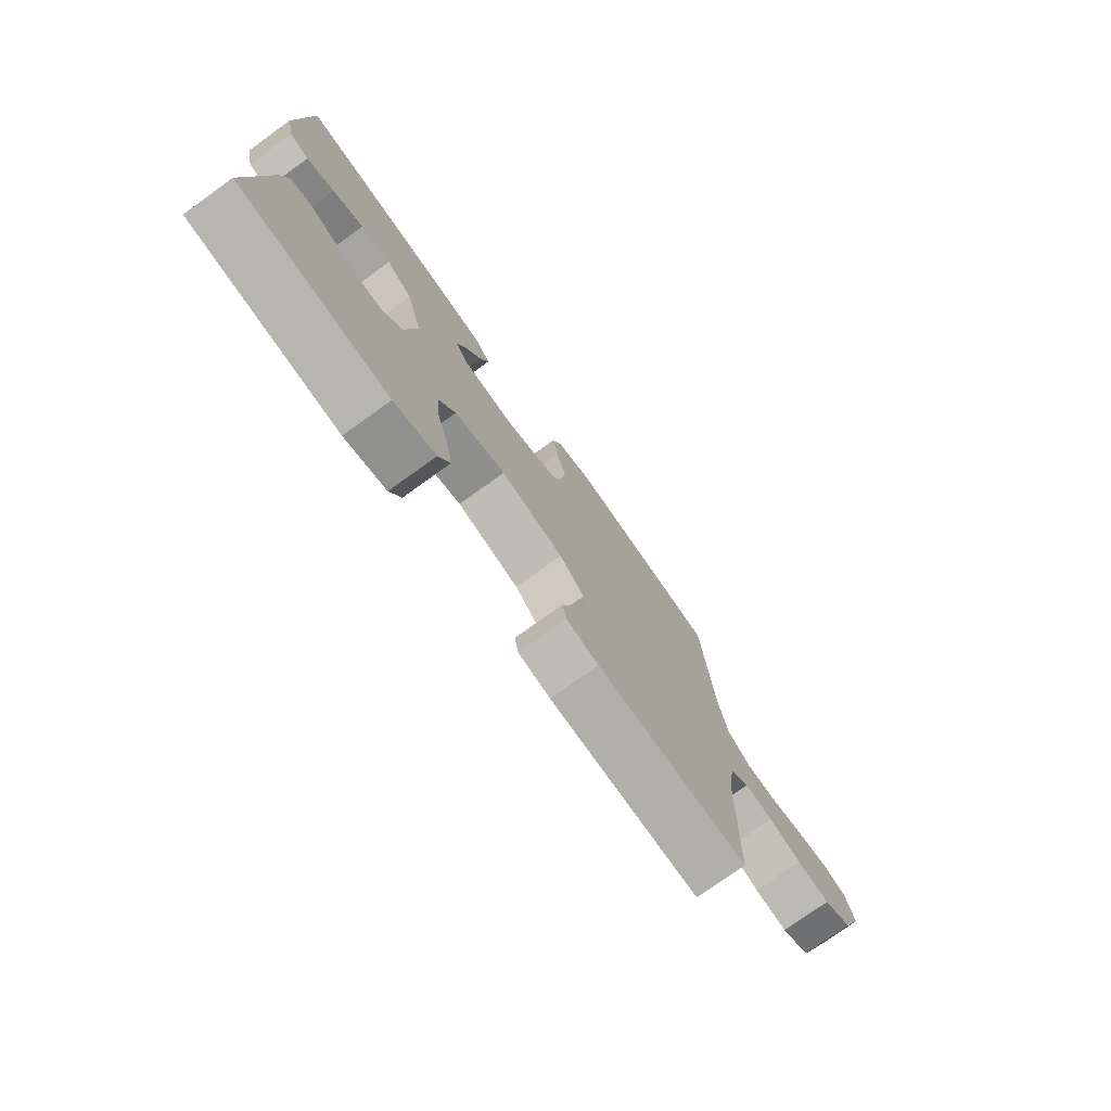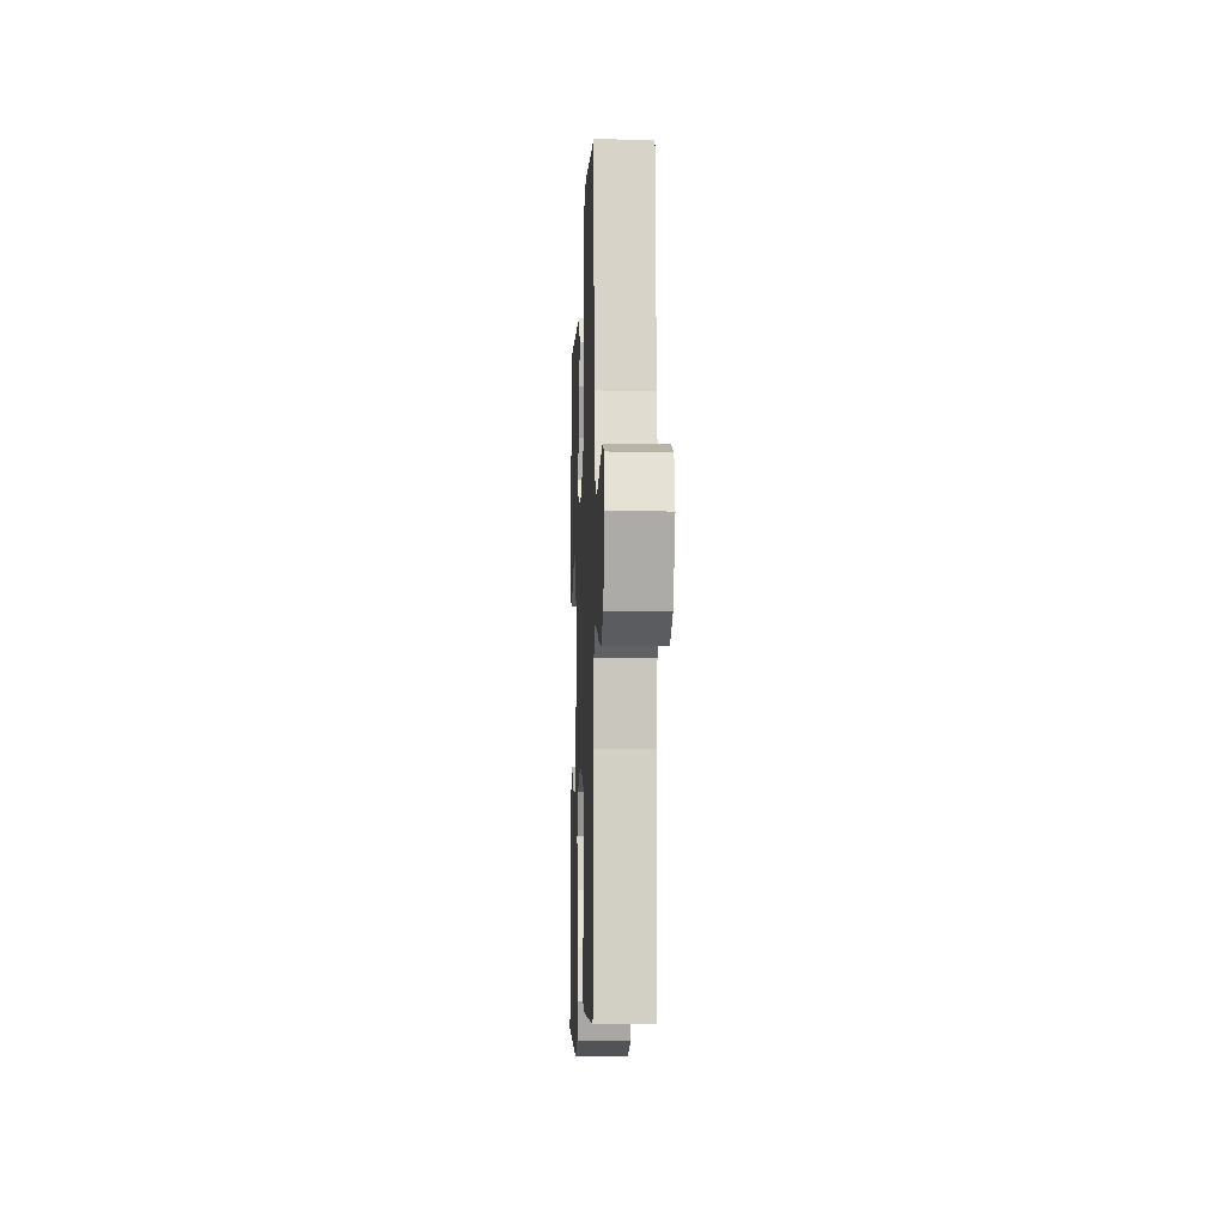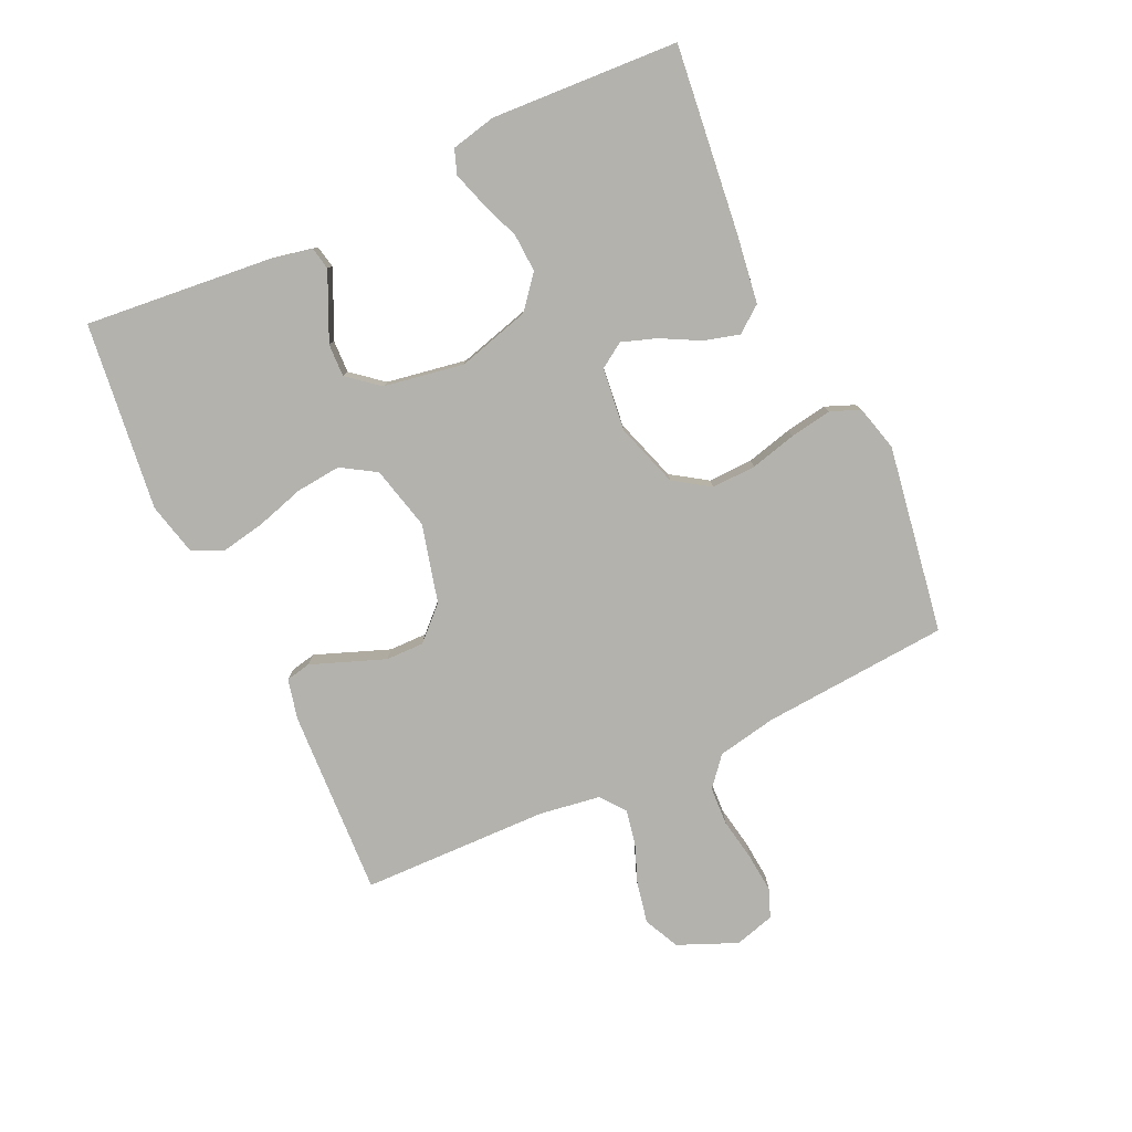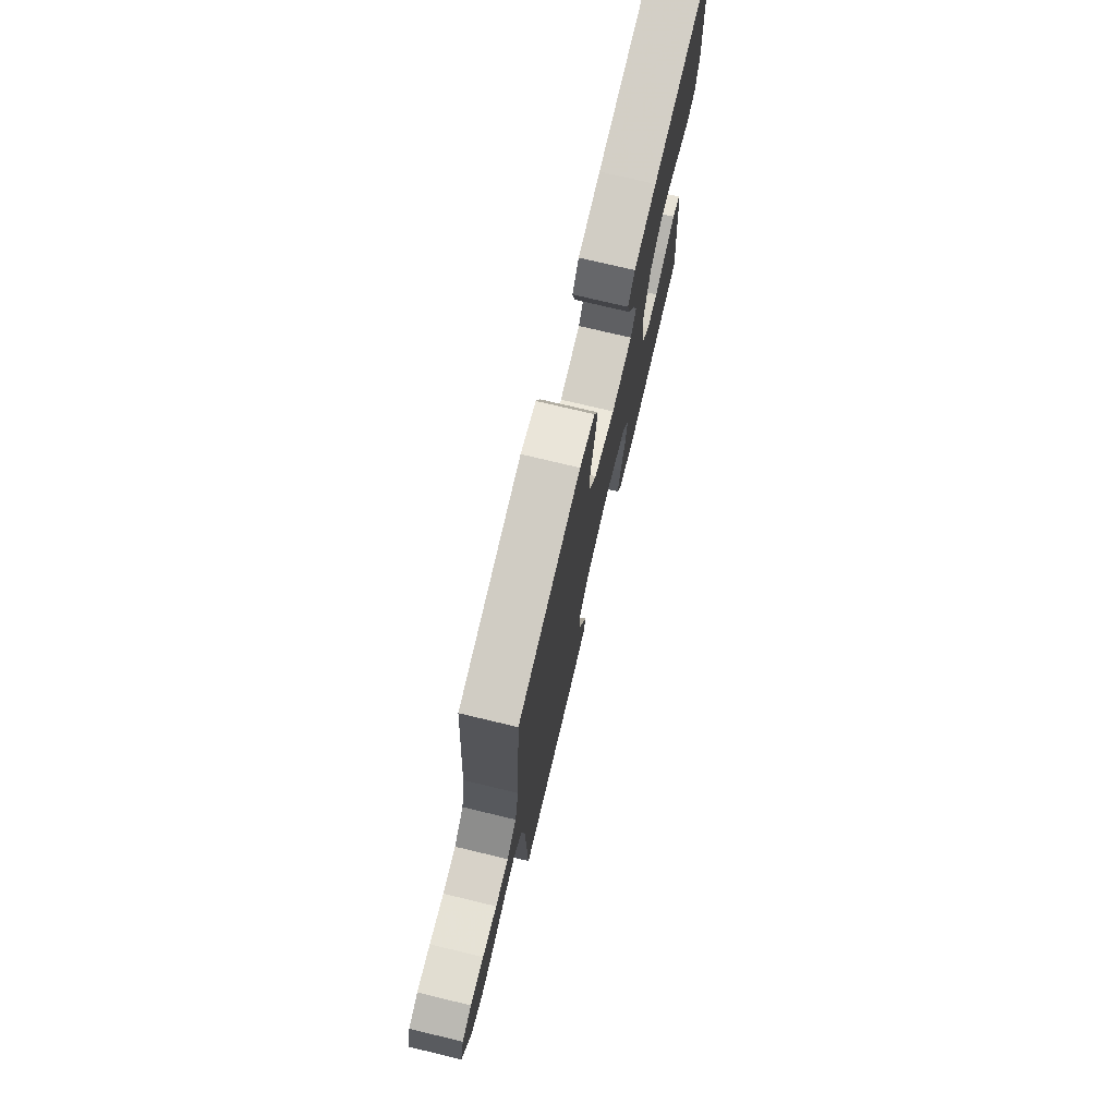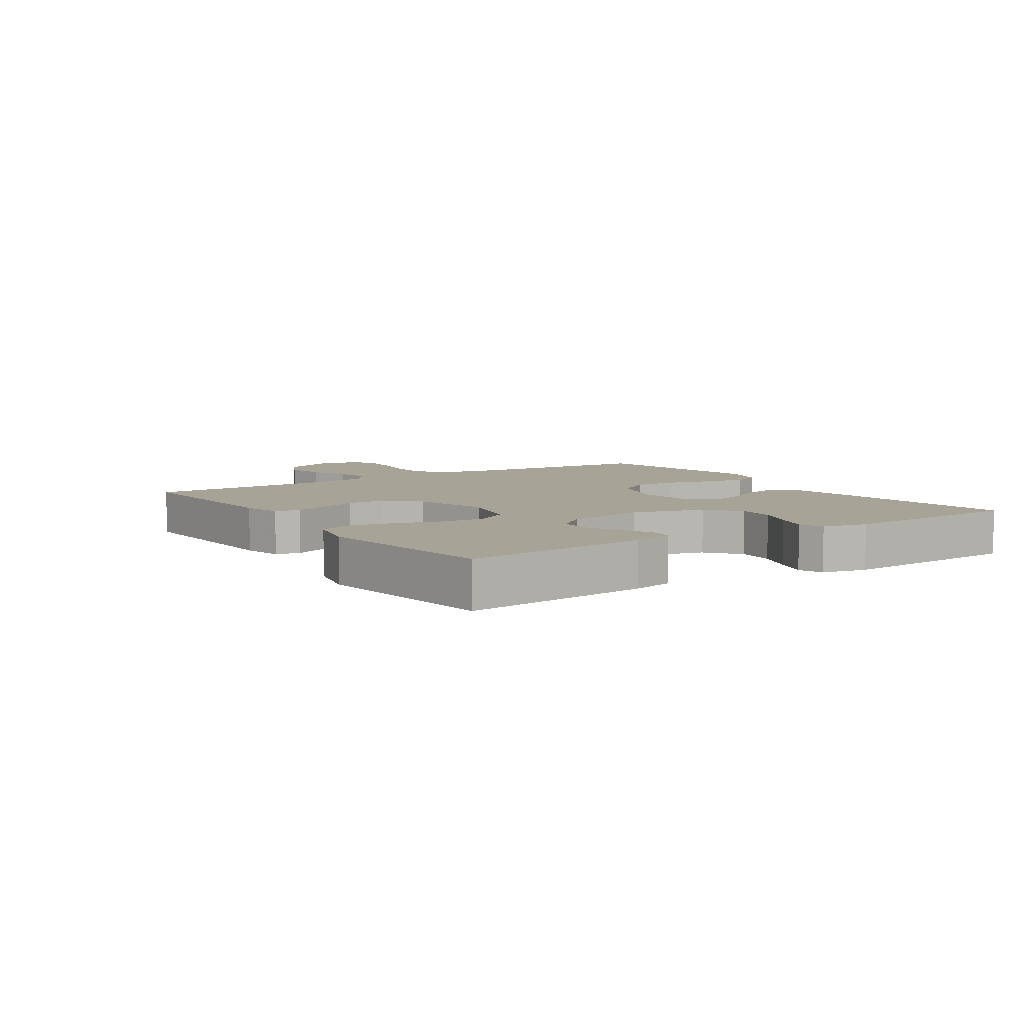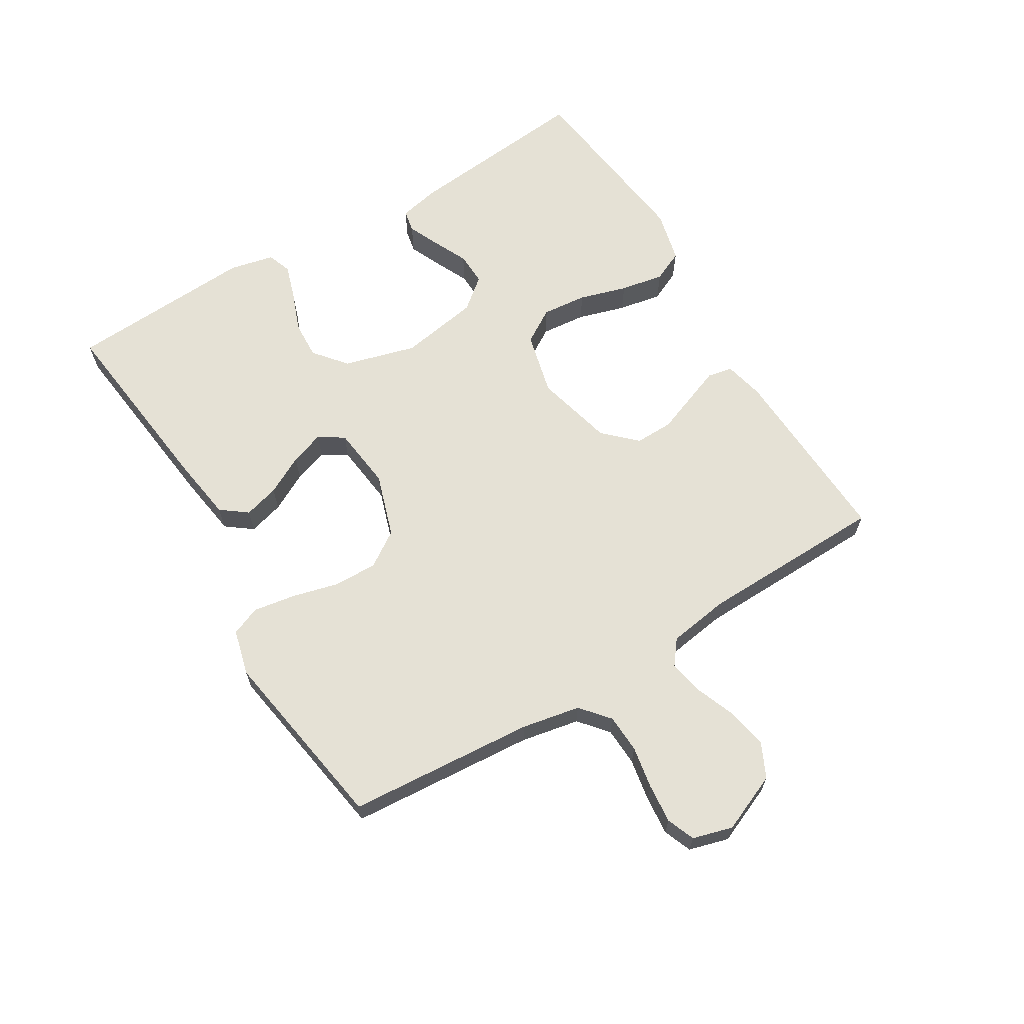
<metadata>
{"format":"obj","ext":"obj","renderer":"f3d","projection":"perspective","resolution":1024,"background":"white","views":[{"elev":-76.0,"azim":-54.3,"up":"+Z"},{"elev":-9.0,"azim":87.7,"up":"+Z"},{"elev":-79.5,"azim":-65.0,"up":"+Y"},{"elev":74.4,"azim":103.5,"up":"+Z"},{"elev":6.7,"azim":-123.7,"up":"+Y"},{"elev":65.1,"azim":58.9,"up":"+Y"}]}
</metadata>
<code>
v 0.5 0.07 -0.5
v 0.2 0.07 -0.485
v 0.136 0.07 -0.47
v 0.128 0.07 -0.43
v 0.149 0.07 -0.375
v 0.173 0.07 -0.312
v 0.174 0.07 -0.251
v 0.125 0.07 -0.2
v 0 0.07 -0.168
v -0.102 0.07 -0.193
v -0.136 0.07 -0.248
v -0.129 0.07 -0.32
v -0.106 0.07 -0.397
v -0.093 0.07 -0.467
v -0.116 0.07 -0.517
v -0.2 0.07 -0.537
v -0.5 0.07 -0.5
v -0.47 0.07 -0.2
v -0.456 0.07 -0.134
v -0.42 0.07 -0.127
v -0.369 0.07 -0.15
v -0.314 0.07 -0.176
v -0.261 0.07 -0.178
v -0.22 0.07 -0.128
v -0.198 0.07 0
v -0.23 0.07 0.116
v -0.282 0.07 0.159
v -0.343 0.07 0.156
v -0.406 0.07 0.132
v -0.462 0.07 0.114
v -0.501 0.07 0.128
v -0.517 0.07 0.2
v -0.5 0.07 0.5
v -0.2 0.07 0.465
v -0.091 0.07 0.449
v -0.059 0.07 0.407
v -0.075 0.07 0.35
v -0.108 0.07 0.288
v -0.127 0.07 0.233
v -0.101 0.07 0.193
v 0 0.07 0.181
v 0.102 0.07 0.214
v 0.14 0.07 0.271
v 0.138 0.07 0.342
v 0.119 0.07 0.416
v 0.108 0.07 0.483
v 0.127 0.07 0.53
v 0.2 0.07 0.549
v 0.5 0.07 0.5
v 0.522 0.07 0.2
v 0.54 0.07 0.106
v 0.586 0.07 0.067
v 0.648 0.07 0.064
v 0.716 0.07 0.076
v 0.779 0.07 0.082
v 0.824 0.07 0.064
v 0.842 0.07 0
v 0.802 0.07 -0.094
v 0.746 0.07 -0.121
v 0.681 0.07 -0.108
v 0.617 0.07 -0.083
v 0.561 0.07 -0.072
v 0.522 0.07 -0.102
v 0.507 0.07 -0.2
v 0.5 0 -0.5
v 0.2 0 -0.485
v 0.136 0 -0.47
v 0.128 0 -0.43
v 0.149 0 -0.375
v 0.173 0 -0.312
v 0.174 0 -0.251
v 0.125 0 -0.2
v 0 0 -0.168
v -0.102 0 -0.193
v -0.136 0 -0.248
v -0.129 0 -0.32
v -0.106 0 -0.397
v -0.093 0 -0.467
v -0.116 0 -0.517
v -0.2 0 -0.537
v -0.5 0 -0.5
v -0.47 0 -0.2
v -0.456 0 -0.134
v -0.42 0 -0.127
v -0.369 0 -0.15
v -0.314 0 -0.176
v -0.261 0 -0.178
v -0.22 0 -0.128
v -0.198 0 0
v -0.23 0 0.116
v -0.282 0 0.159
v -0.343 0 0.156
v -0.406 0 0.132
v -0.462 0 0.114
v -0.501 0 0.128
v -0.517 0 0.2
v -0.5 0 0.5
v -0.2 0 0.465
v -0.091 0 0.449
v -0.059 0 0.407
v -0.075 0 0.35
v -0.108 0 0.288
v -0.127 0 0.233
v -0.101 0 0.193
v 0 0 0.181
v 0.102 0 0.214
v 0.14 0 0.271
v 0.138 0 0.342
v 0.119 0 0.416
v 0.108 0 0.483
v 0.127 0 0.53
v 0.2 0 0.549
v 0.5 0 0.5
v 0.522 0 0.2
v 0.54 0 0.106
v 0.586 0 0.067
v 0.648 0 0.064
v 0.716 0 0.076
v 0.779 0 0.082
v 0.824 0 0.064
v 0.842 0 0
v 0.802 0 -0.094
v 0.746 0 -0.121
v 0.681 0 -0.108
v 0.617 0 -0.083
v 0.561 0 -0.072
v 0.522 0 -0.102
v 0.507 0 -0.2
f 58 59 60 61
f 58 61 62
f 57 58 62
f 56 57 62
f 53 54 55 56
f 53 56 62
f 52 53 62 63
f 47 48 49 50
f 47 50 51
f 44 45 46 47
f 44 47 51
f 43 44 51 52
f 35 36 37 38
f 35 38 39
f 34 35 39
f 33 34 39
f 32 33 39 40
f 28 29 30 31
f 28 31 32
f 27 28 32 40
f 19 20 21 22
f 17 18 19 22
f 17 22 23
f 16 17 23 24
f 12 13 14 15
f 11 12 15 16
f 2 3 4 5
f 64 1 2 5
f 63 64 5 6
f 42 43 52 63
f 41 42 63
f 26 27 40 41
f 25 26 41 63
f 11 16 24 25
f 10 11 25
f 9 10 25
f 8 9 25 63
f 7 8 63
f 6 7 63
f 125 124 123 122
f 126 125 122
f 126 122 121
f 126 121 120
f 120 119 118 117
f 126 120 117
f 127 126 117 116
f 114 113 112 111
f 115 114 111
f 111 110 109 108
f 115 111 108
f 116 115 108 107
f 102 101 100 99
f 103 102 99
f 103 99 98
f 103 98 97
f 104 103 97 96
f 95 94 93 92
f 96 95 92
f 104 96 92 91
f 86 85 84 83
f 86 83 82 81
f 87 86 81
f 88 87 81 80
f 79 78 77 76
f 80 79 76 75
f 69 68 67 66
f 69 66 65 128
f 70 69 128 127
f 127 116 107 106
f 127 106 105
f 105 104 91 90
f 127 105 90 89
f 89 88 80 75
f 89 75 74
f 89 74 73
f 127 89 73 72
f 127 72 71
f 127 71 70
f 1 65 66 2
f 2 66 67 3
f 3 67 68 4
f 4 68 69 5
f 5 69 70 6
f 6 70 71 7
f 7 71 72 8
f 8 72 73 9
f 9 73 74 10
f 10 74 75 11
f 11 75 76 12
f 12 76 77 13
f 13 77 78 14
f 14 78 79 15
f 15 79 80 16
f 16 80 81 17
f 17 81 82 18
f 18 82 83 19
f 19 83 84 20
f 20 84 85 21
f 21 85 86 22
f 22 86 87 23
f 23 87 88 24
f 24 88 89 25
f 25 89 90 26
f 26 90 91 27
f 27 91 92 28
f 28 92 93 29
f 29 93 94 30
f 30 94 95 31
f 31 95 96 32
f 32 96 97 33
f 33 97 98 34
f 34 98 99 35
f 35 99 100 36
f 36 100 101 37
f 37 101 102 38
f 38 102 103 39
f 39 103 104 40
f 40 104 105 41
f 41 105 106 42
f 42 106 107 43
f 43 107 108 44
f 44 108 109 45
f 45 109 110 46
f 46 110 111 47
f 47 111 112 48
f 48 112 113 49
f 49 113 114 50
f 50 114 115 51
f 51 115 116 52
f 52 116 117 53
f 53 117 118 54
f 54 118 119 55
f 55 119 120 56
f 56 120 121 57
f 57 121 122 58
f 58 122 123 59
f 59 123 124 60
f 60 124 125 61
f 61 125 126 62
f 62 126 127 63
f 63 127 128 64
f 64 128 65 1

</code>
